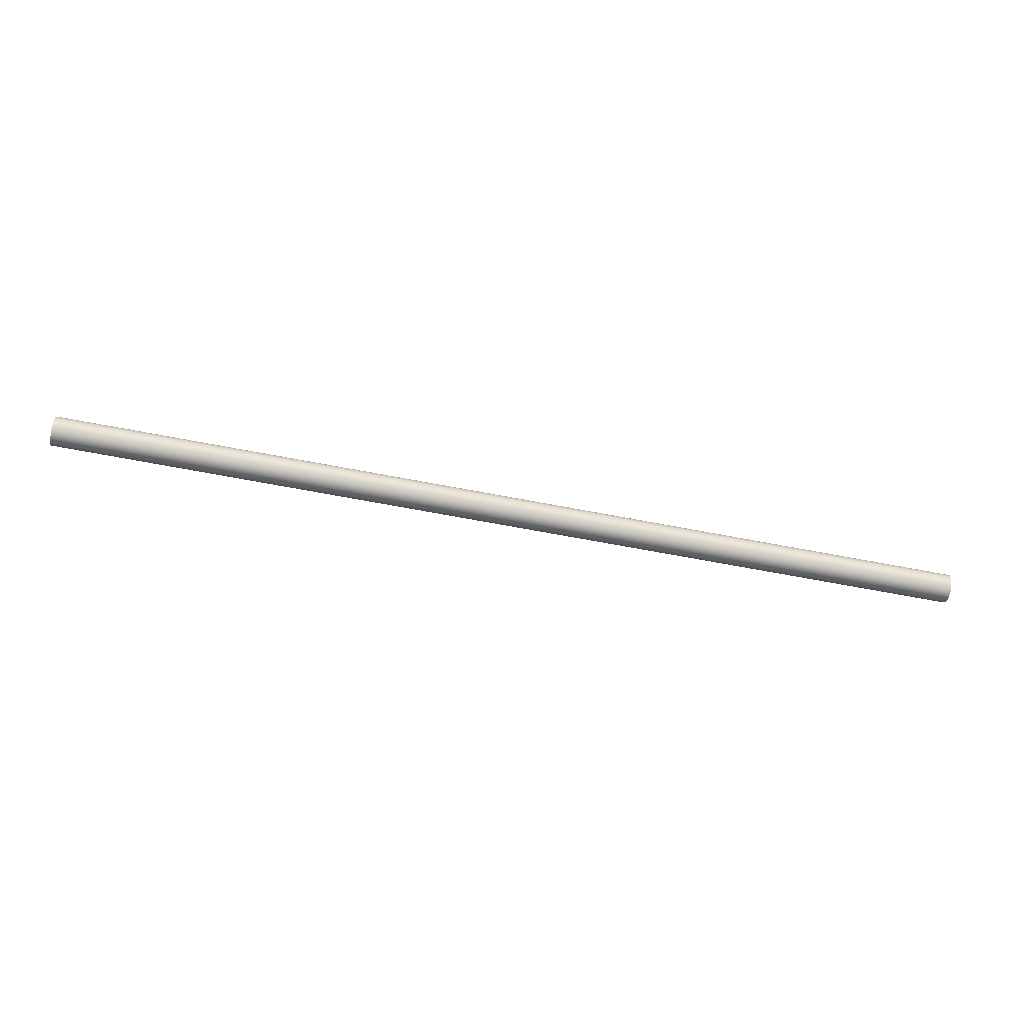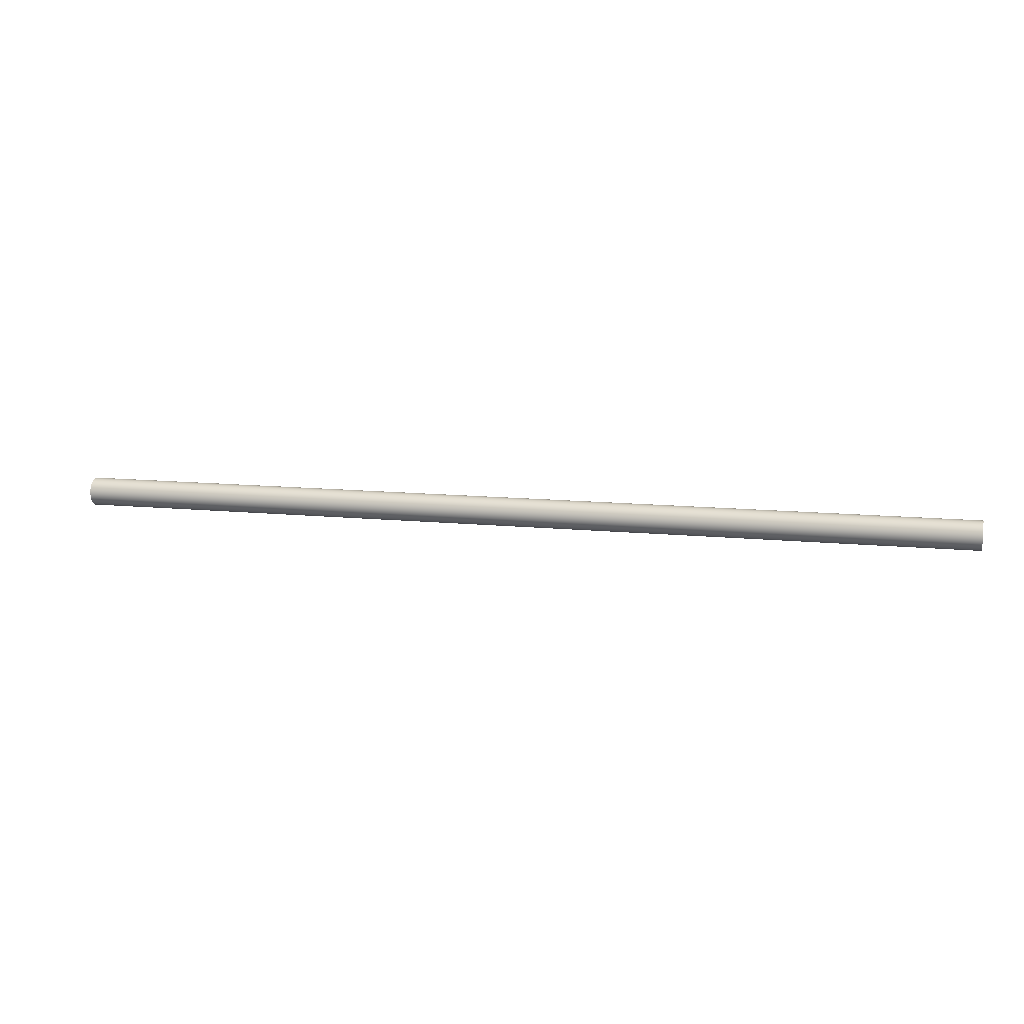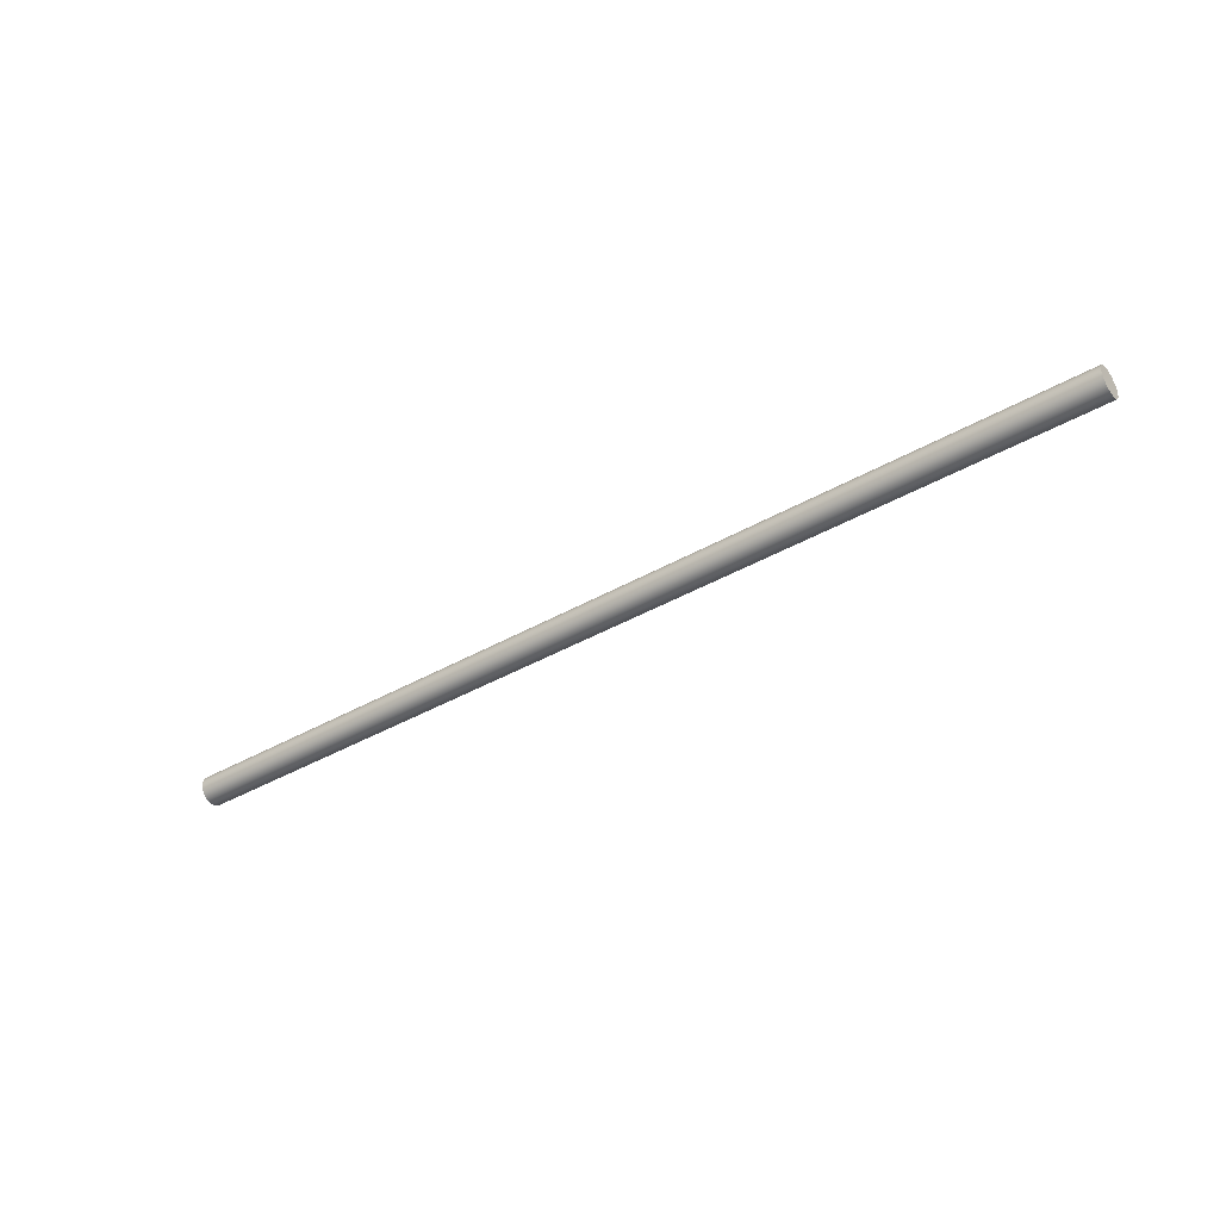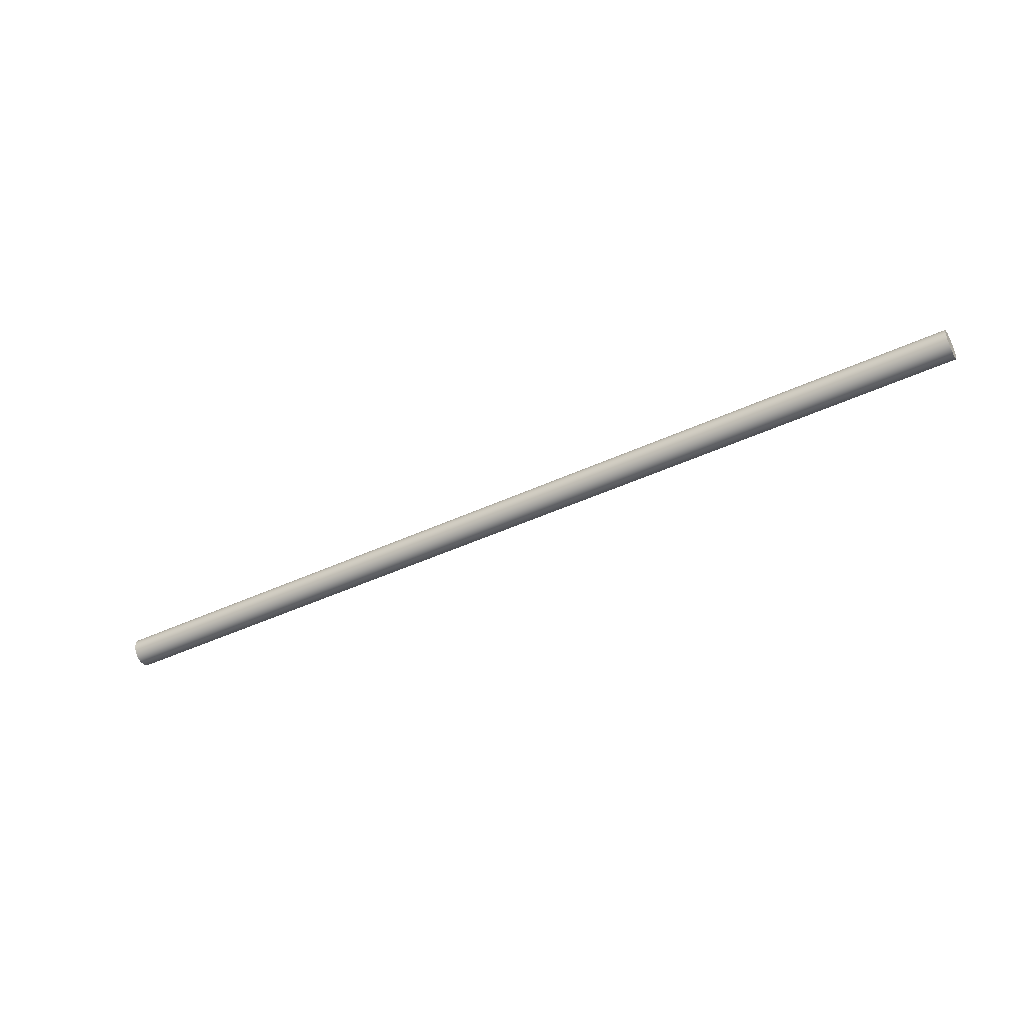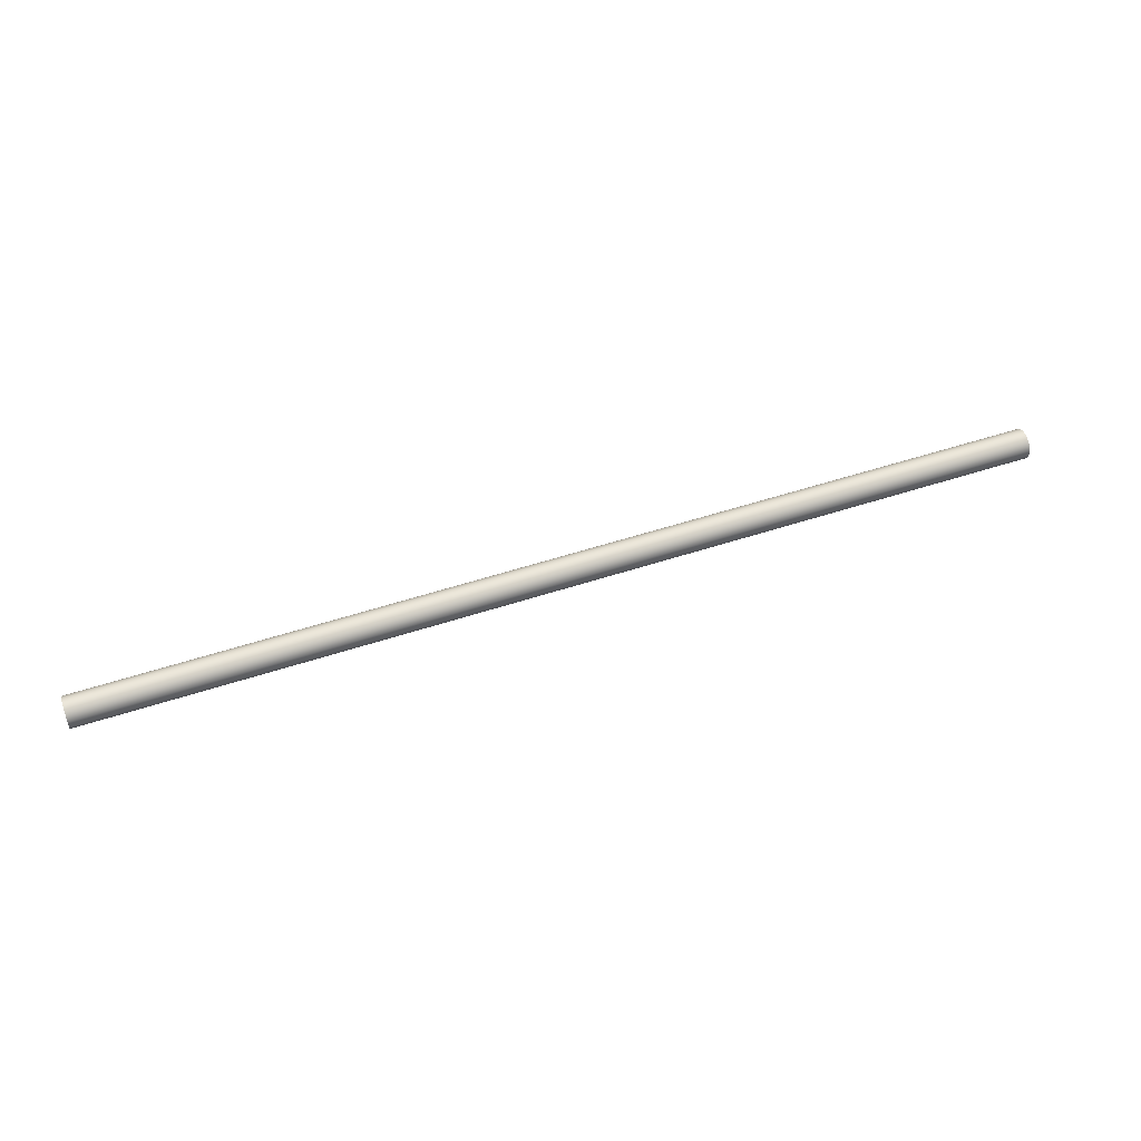
<metadata>
{"format":"obj","ext":"obj","renderer":"f3d","projection":"perspective","resolution":1024,"background":"white","views":[{"elev":-58.6,"azim":-11.7,"up":"+Z"},{"elev":11.4,"azim":14.3,"up":"+Z"},{"elev":-40.0,"azim":35.4,"up":"+Z"},{"elev":-44.9,"azim":-151.6,"up":"+Y"},{"elev":50.6,"azim":-20.0,"up":"+Z"}]}
</metadata>
<code>
g default
v -4.289 1.639 -5.183
v -4.289 1.677 -5.164
v -4.289 1.707 -5.133
v -4.289 1.726 -5.096
v -4.289 1.733 -5.054
v -4.289 1.726 -5.012
v -4.289 1.707 -4.974
v -4.289 1.677 -4.944
v -4.289 1.639 -4.924
v -4.289 1.597 -4.918
v -4.289 1.555 -4.924
v -4.289 1.517 -4.944
v -4.289 1.487 -4.974
v -4.289 1.467 -5.012
v -4.289 1.461 -5.054
v -4.289 1.467 -5.096
v -4.289 1.487 -5.133
v -4.289 1.517 -5.164
v -4.289 1.555 -5.183
v -4.289 1.597 -5.19
v 4.308 1.639 -5.183
v 4.308 1.677 -5.164
v 4.308 1.707 -5.133
v 4.308 1.726 -5.096
v 4.308 1.733 -5.054
v 4.308 1.726 -5.012
v 4.308 1.707 -4.974
v 4.308 1.677 -4.944
v 4.308 1.639 -4.924
v 4.308 1.597 -4.918
v 4.308 1.555 -4.924
v 4.308 1.517 -4.944
v 4.308 1.487 -4.974
v 4.308 1.467 -5.012
v 4.308 1.461 -5.054
v 4.308 1.467 -5.096
v 4.308 1.487 -5.133
v 4.308 1.517 -5.164
v 4.308 1.555 -5.183
v 4.308 1.597 -5.19
v -4.289 1.597 -5.054
v 4.308 1.597 -5.054
g axle axles
f 1 2 22 21
f 2 3 23 22
f 3 4 24 23
f 4 5 25 24
f 5 6 26 25
f 6 7 27 26
f 7 8 28 27
f 8 9 29 28
f 9 10 30 29
f 10 11 31 30
f 11 12 32 31
f 12 13 33 32
f 13 14 34 33
f 14 15 35 34
f 15 16 36 35
f 16 17 37 36
f 17 18 38 37
f 18 19 39 38
f 19 20 40 39
f 20 1 21 40
f 2 1 41
f 3 2 41
f 4 3 41
f 5 4 41
f 6 5 41
f 7 6 41
f 8 7 41
f 9 8 41
f 10 9 41
f 11 10 41
f 12 11 41
f 13 12 41
f 14 13 41
f 15 14 41
f 16 15 41
f 17 16 41
f 18 17 41
f 19 18 41
f 20 19 41
f 1 20 41
f 21 22 42
f 22 23 42
f 23 24 42
f 24 25 42
f 25 26 42
f 26 27 42
f 27 28 42
f 28 29 42
f 29 30 42
f 30 31 42
f 31 32 42
f 32 33 42
f 33 34 42
f 34 35 42
f 35 36 42
f 36 37 42
f 37 38 42
f 38 39 42
f 39 40 42
f 40 21 42

</code>
